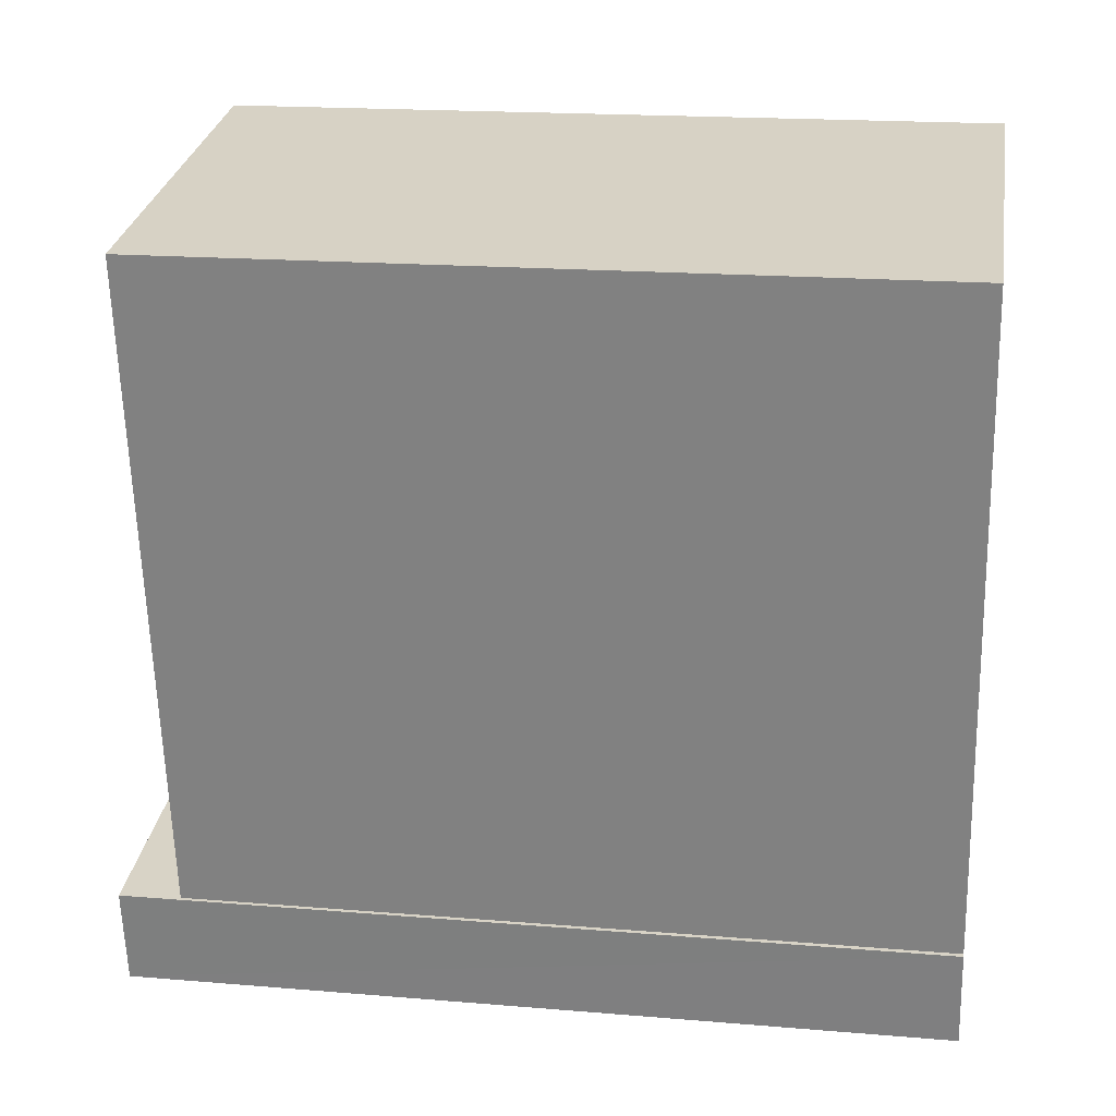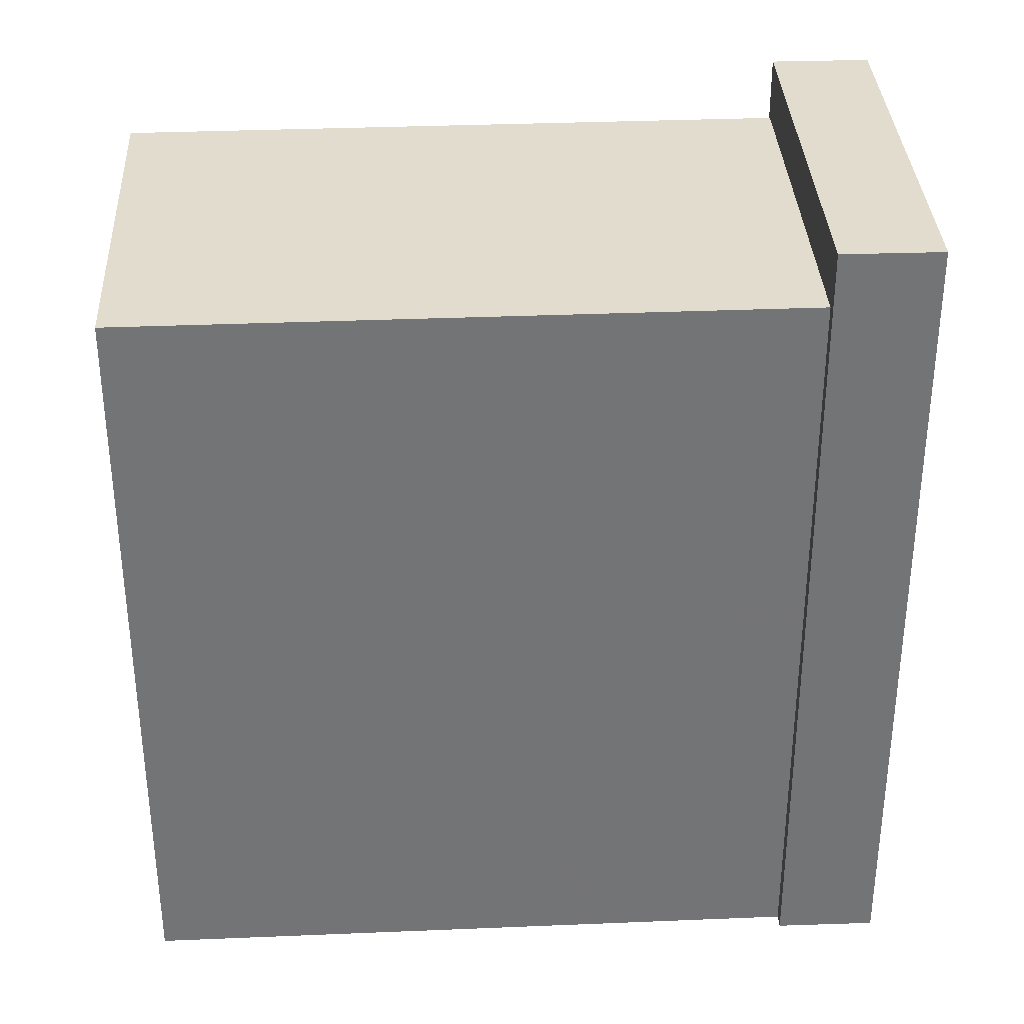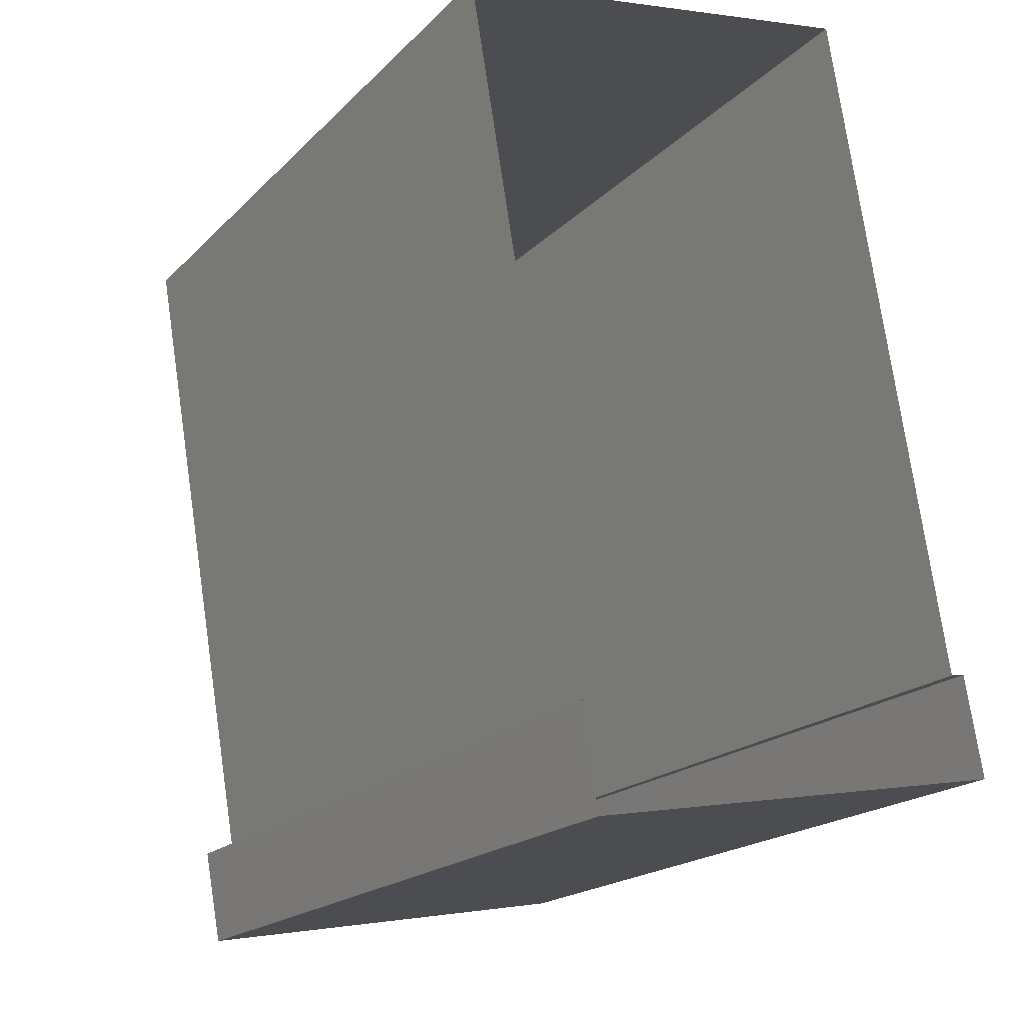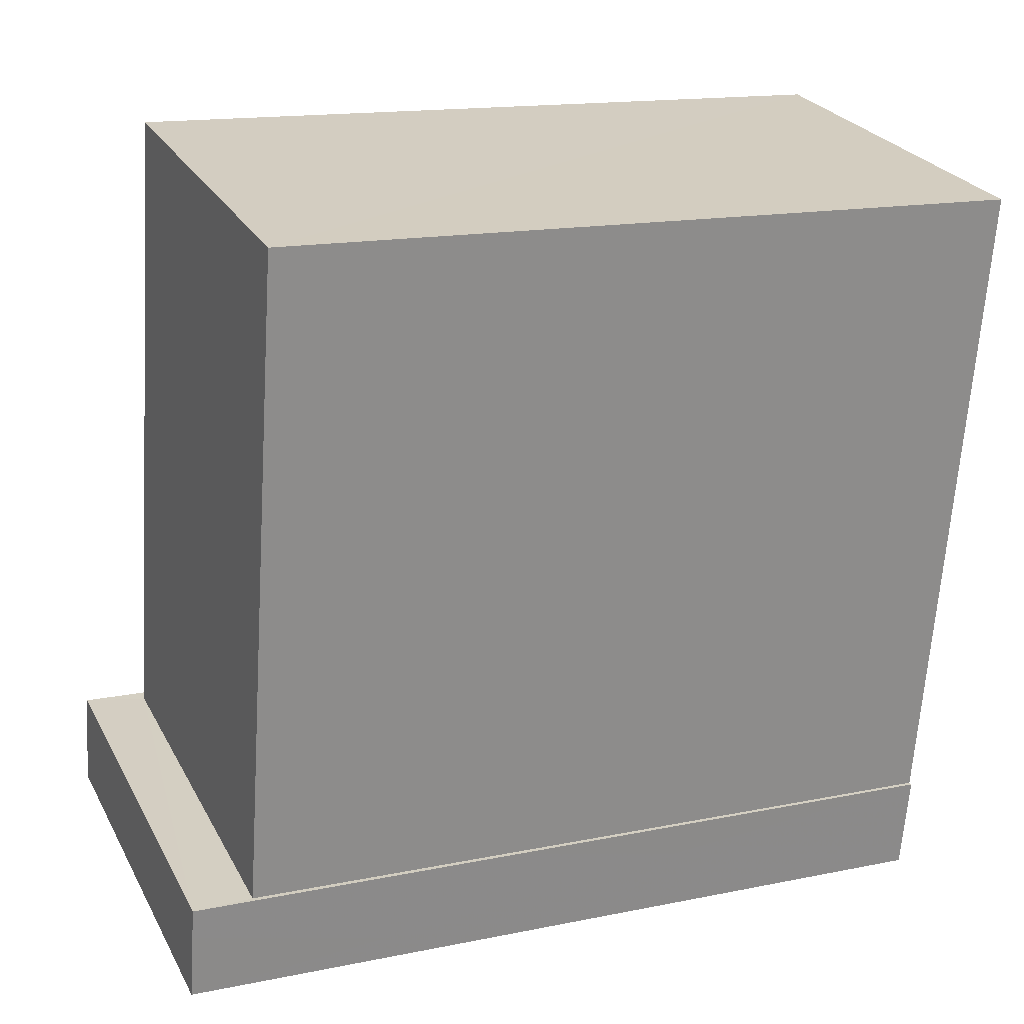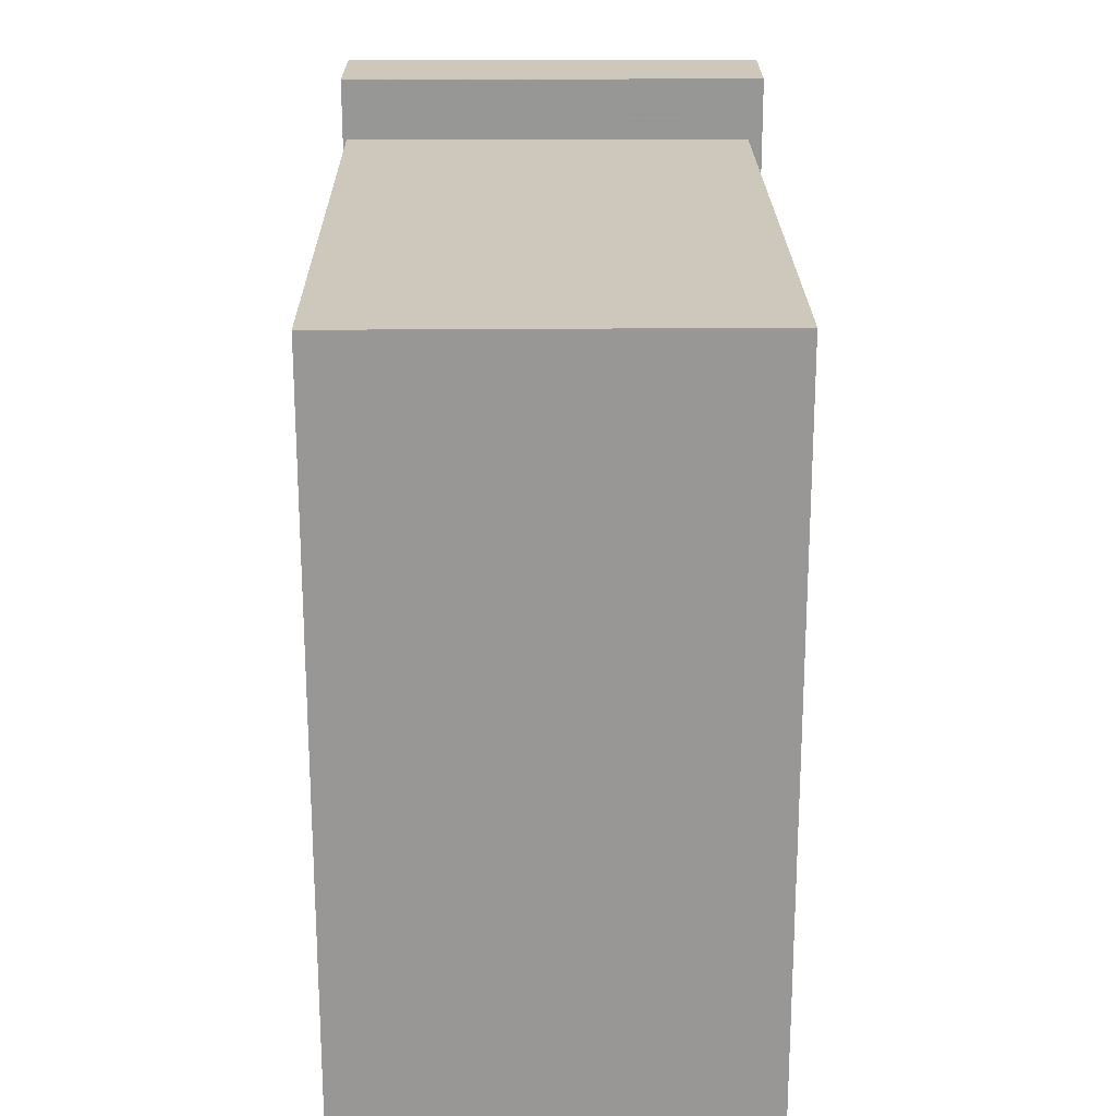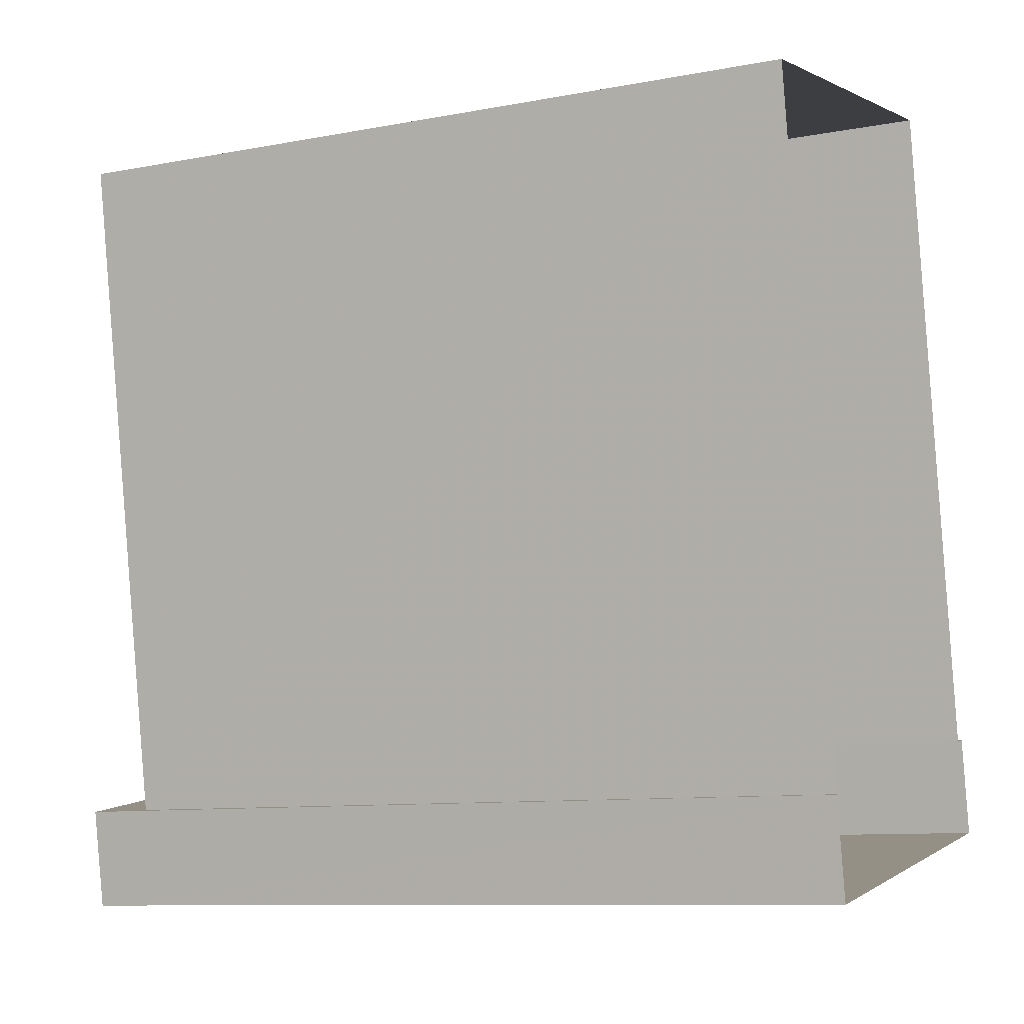
<metadata>
{"format":"obj","ext":"obj","renderer":"f3d","projection":"perspective","resolution":1024,"background":"white","views":[{"elev":18.4,"azim":99.2,"up":"+Y"},{"elev":34.1,"azim":-102.8,"up":"+Z"},{"elev":-18.7,"azim":150.6,"up":"+Y"},{"elev":15.5,"azim":66.7,"up":"+Y"},{"elev":21.9,"azim":169.7,"up":"+Z"},{"elev":-9.7,"azim":116.4,"up":"+Y"}]}
</metadata>
<code>
v -9450 -3.729e+04 28.36
v -9446 -3.729e+04 28.36
v -9452 -3.729e+04 28.36
v -9452 -3.729e+04 28.36
v -9452 -3.729e+04 28.36
v -9447 -3.729e+04 28.36
v -9447 -3.729e+04 28.36
v -9447 -3.729e+04 28.36
v -9452 -3.729e+04 37.78
v -9447 -3.729e+04 37.78
v -9452 -3.729e+04 37.78
v -9447 -3.729e+04 37.78
v -9452 -3.729e+04 37.07
v -9446 -3.729e+04 37.07
v -9450 -3.729e+04 37.07
v -9447 -3.729e+04 37.07
f 1 2 3
f 4 3 5
f 6 7 8
f 2 6 3
f 5 3 8
f 3 6 8
f 9 10 11
f 9 12 10
f 13 14 15
f 13 16 14
f 3 4 13
f 4 11 13
f 6 16 7
f 13 11 10
f 16 13 10
f 7 16 10
f 7 12 8
f 7 10 12
f 12 5 8
f 12 9 5
f 9 4 5
f 9 11 4
f 13 15 1
f 3 13 1
f 14 2 1
f 15 14 1
f 16 2 14
f 16 6 2

</code>
